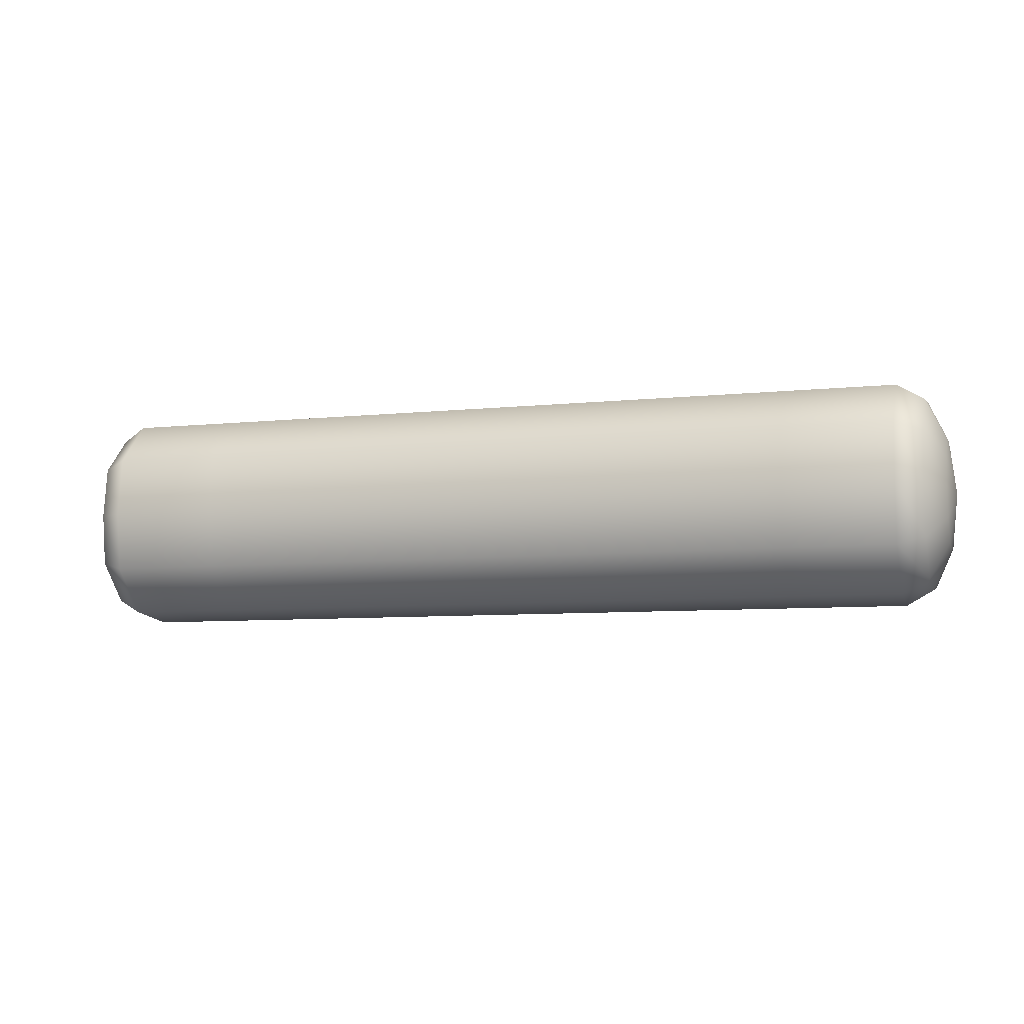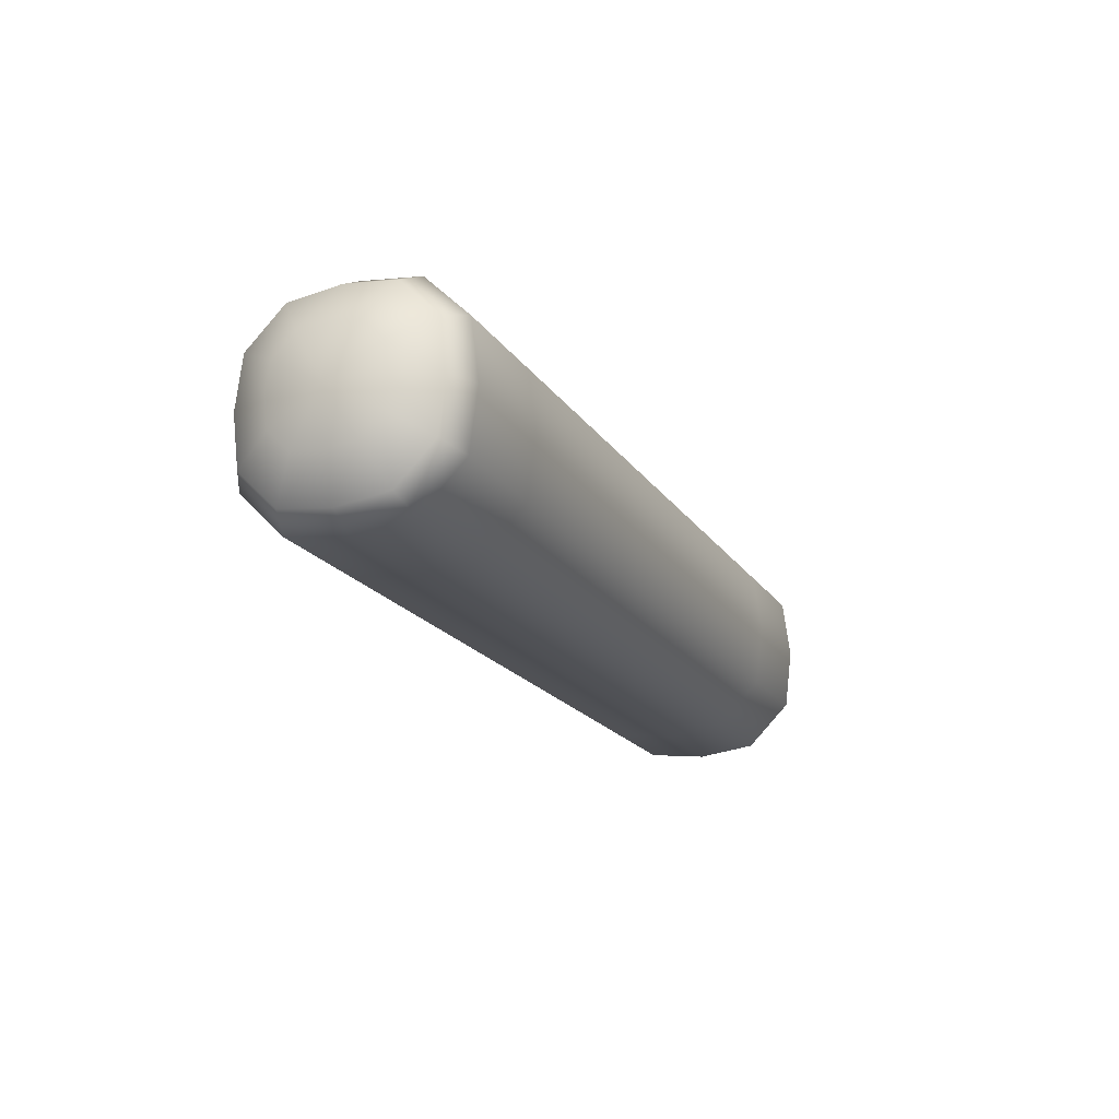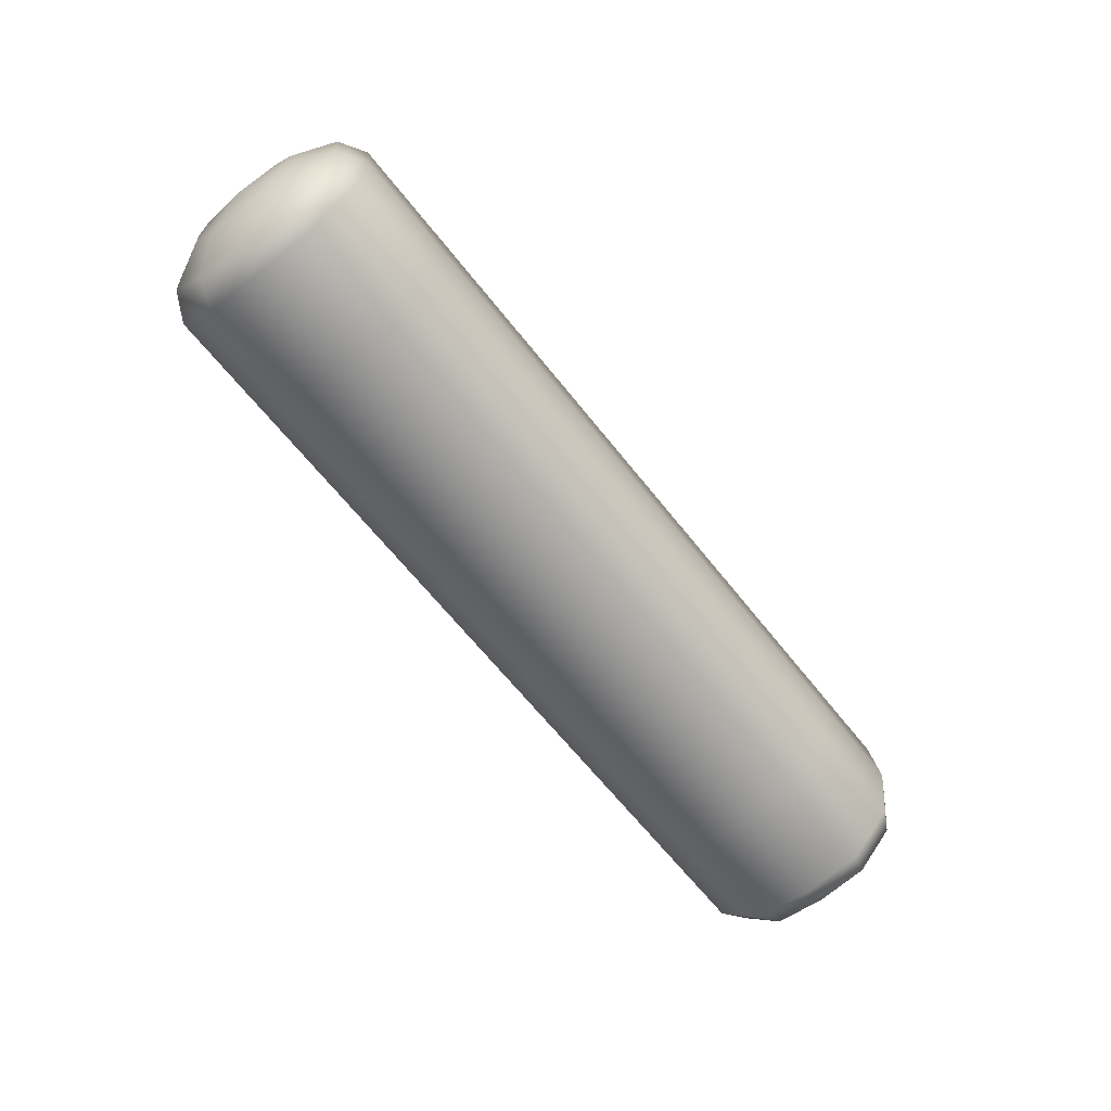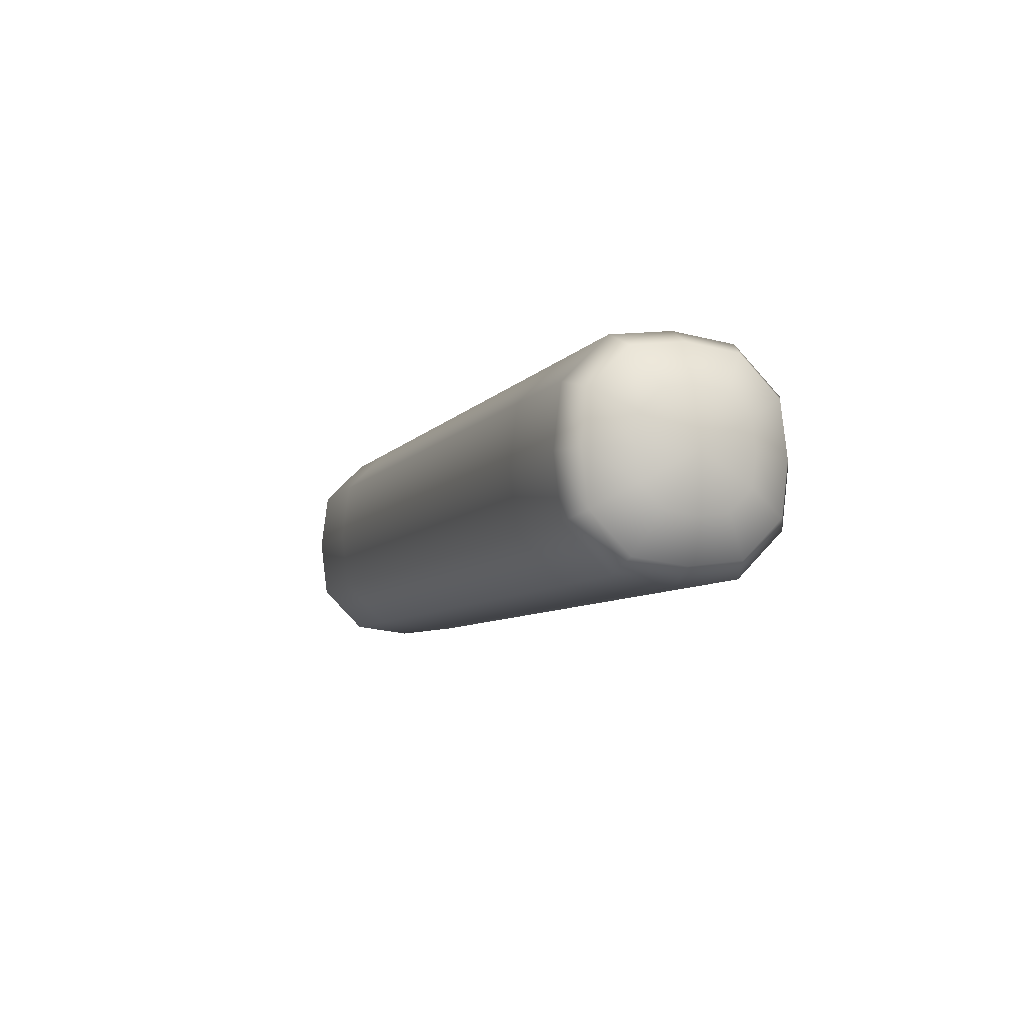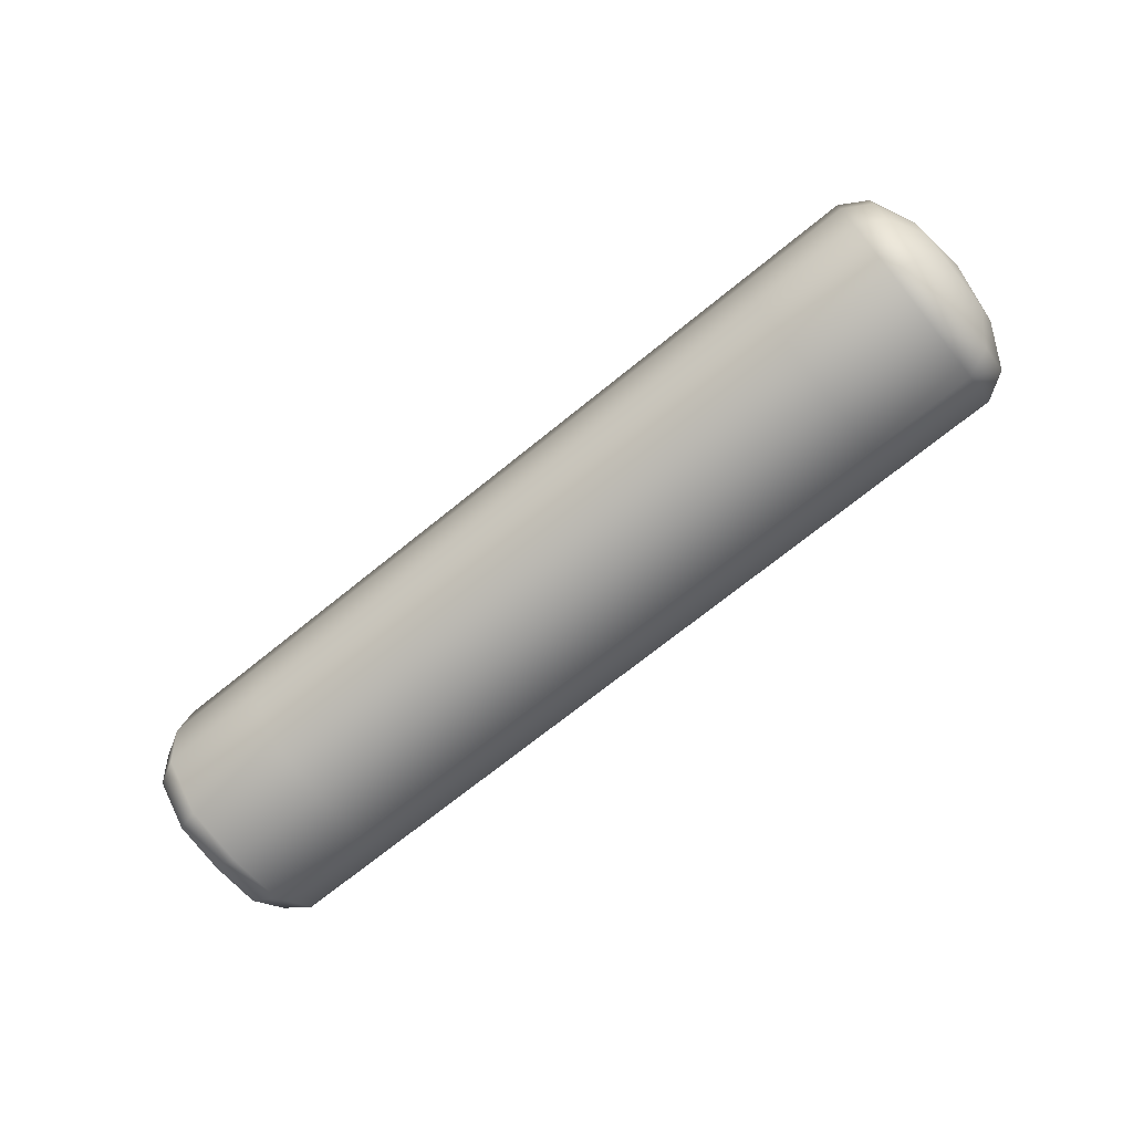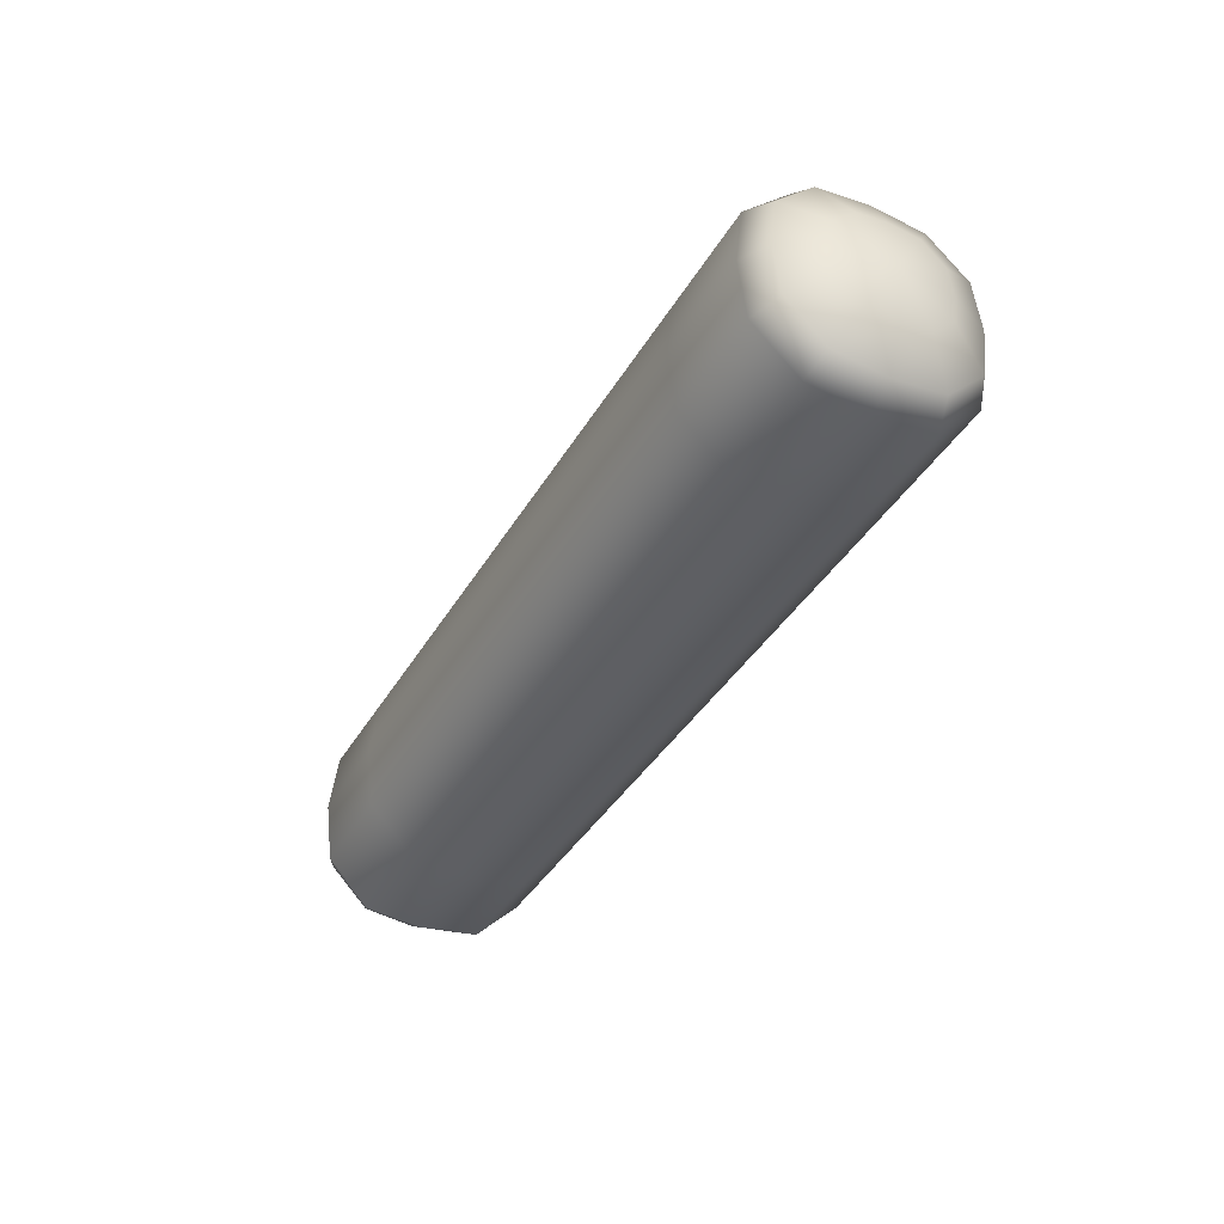
<metadata>
{"format":"obj","ext":"obj","renderer":"f3d","projection":"perspective","resolution":1024,"background":"white","views":[{"elev":-7.5,"azim":16.9,"up":"+Z"},{"elev":-18.9,"azim":113.4,"up":"+Y"},{"elev":-64.6,"azim":128.3,"up":"+Z"},{"elev":-6.9,"azim":70.4,"up":"+Y"},{"elev":-70.6,"azim":-140.9,"up":"+Y"},{"elev":-38.9,"azim":-117.5,"up":"+Y"}]}
</metadata>
<code>
g default
v -0.8502 0.1478 0.08515
v -0.8502 0.08533 0.1476
v -0.8502 6.9e-05 0.1582
v -0.8502 -0.0852 0.1476
v -0.8502 -0.1476 0.08515
v -0.8502 -0.1583 -0.000115
v -0.8502 -0.1476 -0.08538
v -0.8502 -0.0852 -0.1478
v -0.8502 6.9e-05 -0.1585
v -0.8502 0.08533 -0.1478
v -0.8502 0.1478 -0.08538
v -0.8502 0.1584 -0.000115
v -0.7953 0.2559 0.1476
v -0.7953 0.1478 0.2557
v -0.7953 6.9e-05 0.2742
v -0.7953 -0.1476 0.2557
v -0.7953 -0.2557 0.1476
v -0.7952 -0.2742 -0.000108
v -0.7952 -0.2557 -0.1478
v -0.7952 -0.1476 -0.2559
v -0.7952 6.9e-05 -0.2744
v -0.7952 0.1478 -0.2559
v -0.7952 0.2559 -0.1478
v -0.7952 0.2744 -0.000108
v -0.7202 0.2954 0.1704
v -0.7202 0.1706 0.2953
v -0.7202 6.9e-05 0.3166
v -0.7202 -0.1705 0.2953
v -0.7202 -0.2953 0.1704
v -0.7202 -0.3167 -9.8e-05
v -0.7201 -0.2953 -0.1706
v -0.7201 -0.1705 -0.2955
v -0.7201 6.9e-05 -0.3168
v -0.7201 0.1706 -0.2955
v -0.7201 0.2954 -0.1706
v -0.7202 0.3168 -9.8e-05
v 1.647 0.2954 0.1708
v 1.647 0.1706 0.2956
v 1.647 6.9e-05 0.317
v 1.647 -0.1705 0.2956
v 1.647 -0.2953 0.1708
v 1.647 -0.3167 0.000223
v 1.647 -0.2953 -0.1703
v 1.647 -0.1705 -0.2951
v 1.647 6.9e-05 -0.3165
v 1.647 0.1706 -0.2951
v 1.647 0.2954 -0.1703
v 1.647 0.3168 0.000223
v 1.722 0.2559 0.1479
v 1.722 0.1478 0.256
v 1.722 6.9e-05 0.2745
v 1.722 -0.1476 0.256
v 1.722 -0.2557 0.1479
v 1.722 -0.2742 0.000234
v 1.722 -0.2557 -0.1474
v 1.722 -0.1476 -0.2556
v 1.722 6.9e-05 -0.2741
v 1.722 0.1478 -0.2556
v 1.722 0.2559 -0.1474
v 1.722 0.2744 0.000234
v 1.777 0.1478 0.0855
v 1.777 0.08533 0.1479
v 1.777 6.9e-05 0.1586
v 1.777 -0.0852 0.1479
v 1.777 -0.1476 0.0855
v 1.777 -0.1583 0.000241
v 1.777 -0.1476 -0.08502
v 1.777 -0.0852 -0.1474
v 1.777 6.9e-05 -0.1581
v 1.777 0.08533 -0.1474
v 1.777 0.1478 -0.08502
v 1.777 0.1584 0.000241
v -0.8703 6.9e-05 -0.000118
v 1.797 6.9e-05 0.000244
v 1.336 -0.1705 0.2955
v 1.336 6.9e-05 0.3169
v 1.336 0.1706 0.2955
v 1.336 0.2954 0.1707
v 1.336 0.3168 0.000181
v 1.336 0.2954 -0.1703
v 1.336 0.1706 -0.2952
v 1.336 6.9e-05 -0.3165
v 1.336 -0.1705 -0.2952
v 1.336 -0.2953 -0.1703
v 1.336 -0.3167 0.000181
v 1.336 -0.2953 0.1707
v -0.4096 -0.1705 0.2953
v -0.4096 6.9e-05 0.3167
v -0.4096 0.1706 0.2953
v -0.4096 0.2954 0.1705
v -0.4096 0.3168 -5.6e-05
v -0.4095 0.2954 -0.1706
v -0.4095 0.1706 -0.2954
v -0.4095 6.9e-05 -0.3168
v -0.4095 -0.1705 -0.2954
v -0.4095 -0.2953 -0.1706
v -0.4096 -0.3167 -5.6e-05
v -0.4096 -0.2953 0.1705
g FoodMediumLLowerArm
f 1 2 14 13
f 2 3 15 14
f 3 4 16 15
f 4 5 17 16
f 5 6 18 17
f 6 7 19 18
f 7 8 20 19
f 8 9 21 20
f 9 10 22 21
f 10 11 23 22
f 11 12 24 23
f 12 1 13 24
f 13 14 26 25
f 14 15 27 26
f 15 16 28 27
f 16 17 29 28
f 17 18 30 29
f 18 19 31 30
f 19 20 32 31
f 20 21 33 32
f 21 22 34 33
f 22 23 35 34
f 23 24 36 35
f 24 13 25 36
f 25 26 89 90
f 26 27 88 89
f 27 28 87 88
f 28 29 98 87
f 29 30 97 98
f 30 31 96 97
f 31 32 95 96
f 32 33 94 95
f 33 34 93 94
f 34 35 92 93
f 35 36 91 92
f 36 25 90 91
f 37 38 50 49
f 38 39 51 50
f 39 40 52 51
f 40 41 53 52
f 41 42 54 53
f 42 43 55 54
f 43 44 56 55
f 44 45 57 56
f 45 46 58 57
f 46 47 59 58
f 47 48 60 59
f 48 37 49 60
f 49 50 62 61
f 50 51 63 62
f 51 52 64 63
f 52 53 65 64
f 53 54 66 65
f 54 55 67 66
f 55 56 68 67
f 56 57 69 68
f 57 58 70 69
f 58 59 71 70
f 59 60 72 71
f 60 49 61 72
f 2 1 73
f 3 2 73
f 4 3 73
f 5 4 73
f 6 5 73
f 7 6 73
f 8 7 73
f 9 8 73
f 10 9 73
f 11 10 73
f 12 11 73
f 1 12 73
f 61 62 74
f 62 63 74
f 63 64 74
f 64 65 74
f 65 66 74
f 66 67 74
f 67 68 74
f 68 69 74
f 69 70 74
f 70 71 74
f 71 72 74
f 72 61 74
f 76 75 40 39
f 77 76 39 38
f 78 77 38 37
f 79 78 37 48
f 80 79 48 47
f 81 80 47 46
f 82 81 46 45
f 83 82 45 44
f 84 83 44 43
f 85 84 43 42
f 86 85 42 41
f 75 86 41 40
f 88 87 75 76
f 89 88 76 77
f 90 89 77 78
f 91 90 78 79
f 92 91 79 80
f 93 92 80 81
f 94 93 81 82
f 95 94 82 83
f 96 95 83 84
f 97 96 84 85
f 98 97 85 86
f 87 98 86 75

</code>
